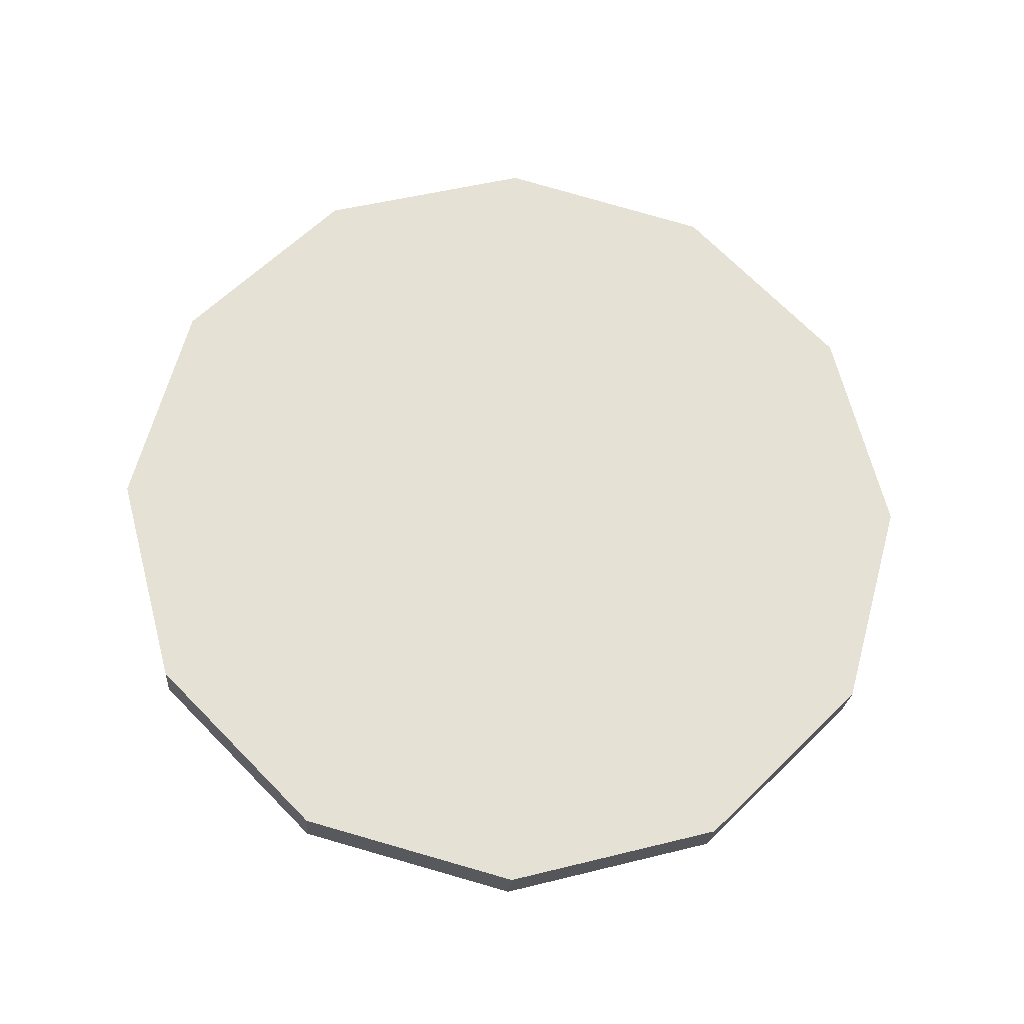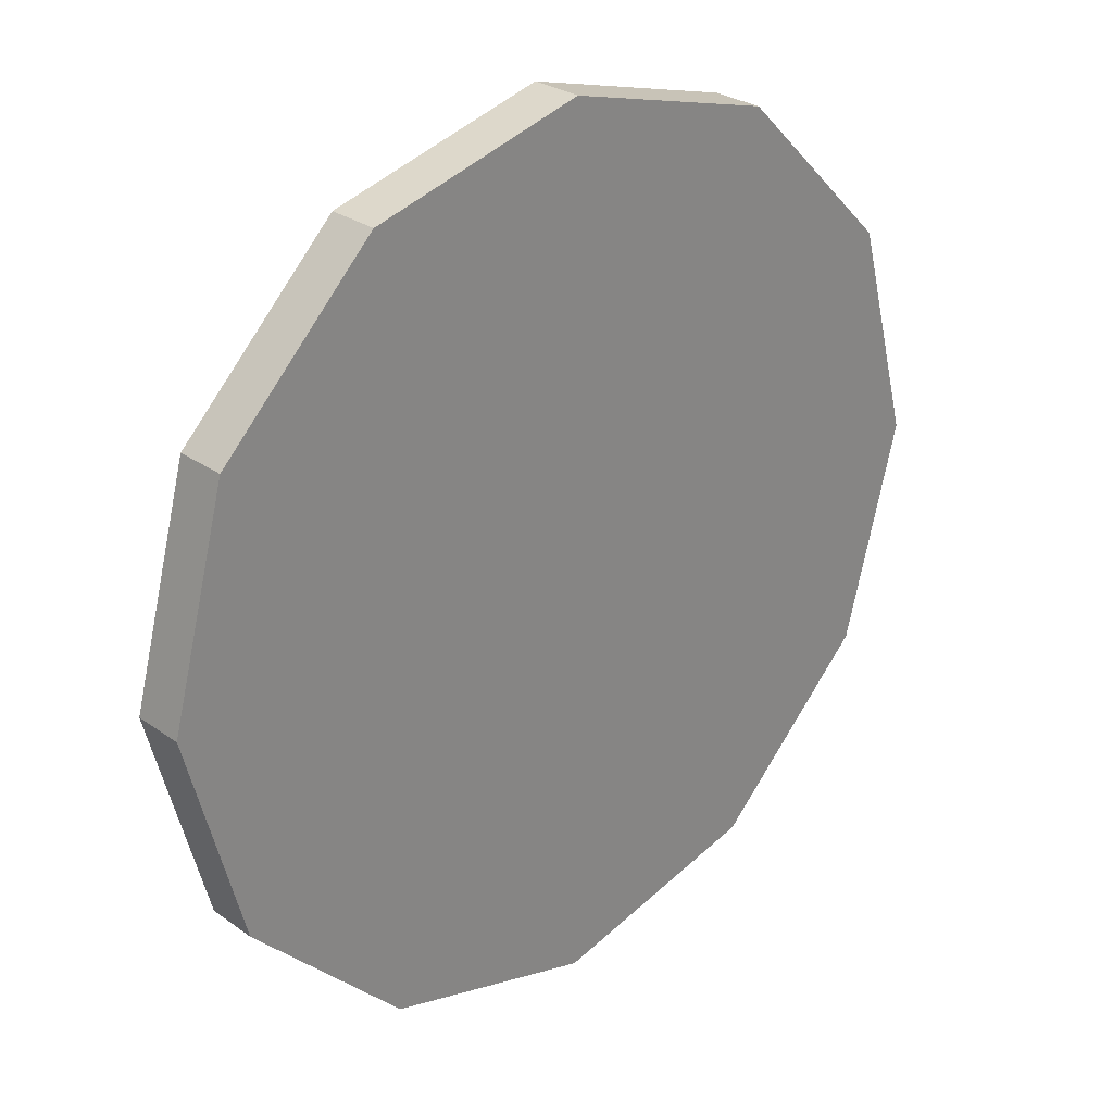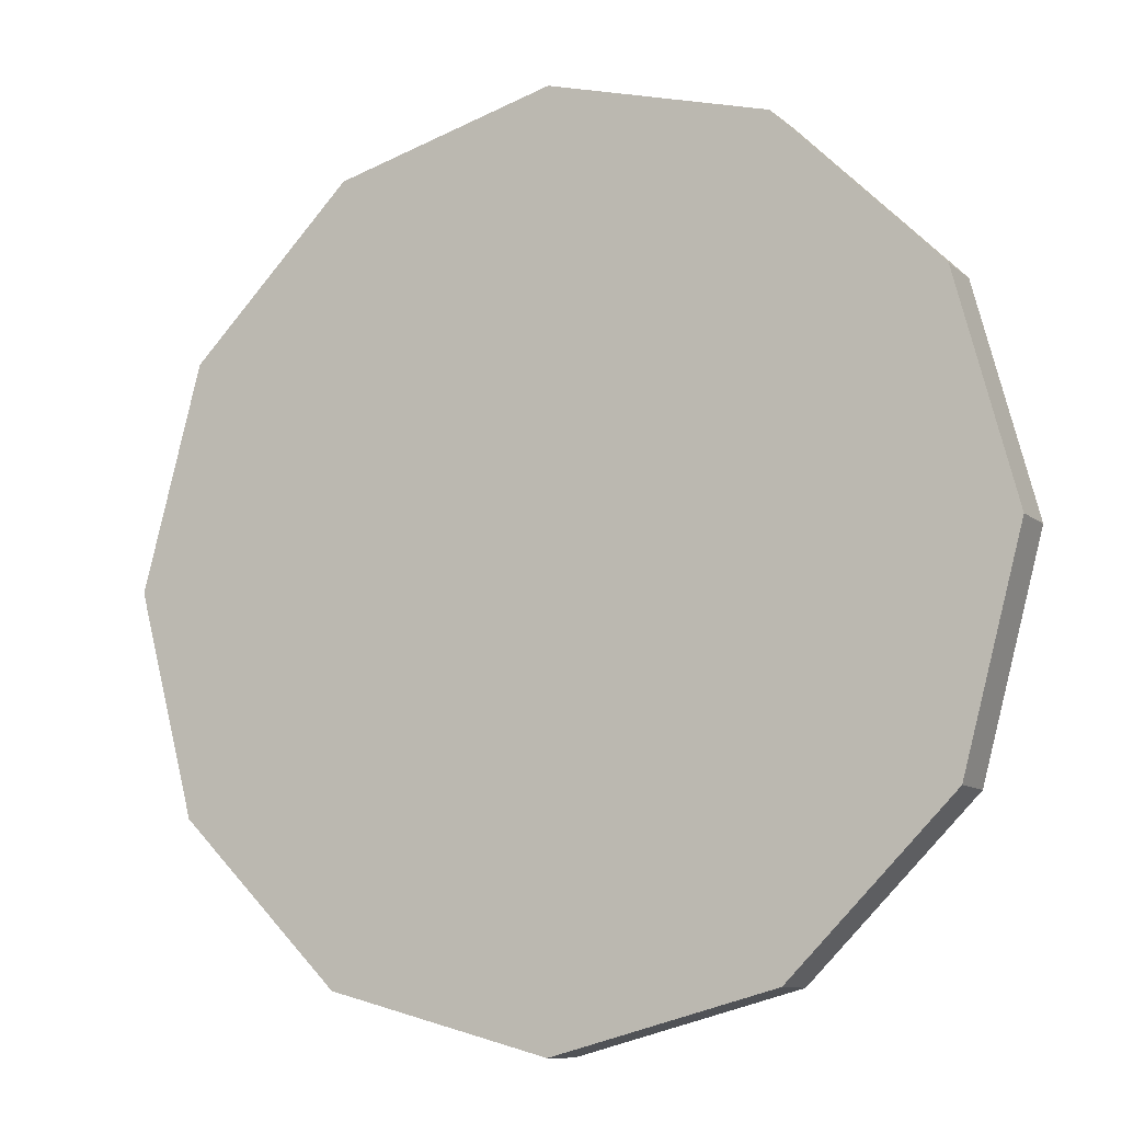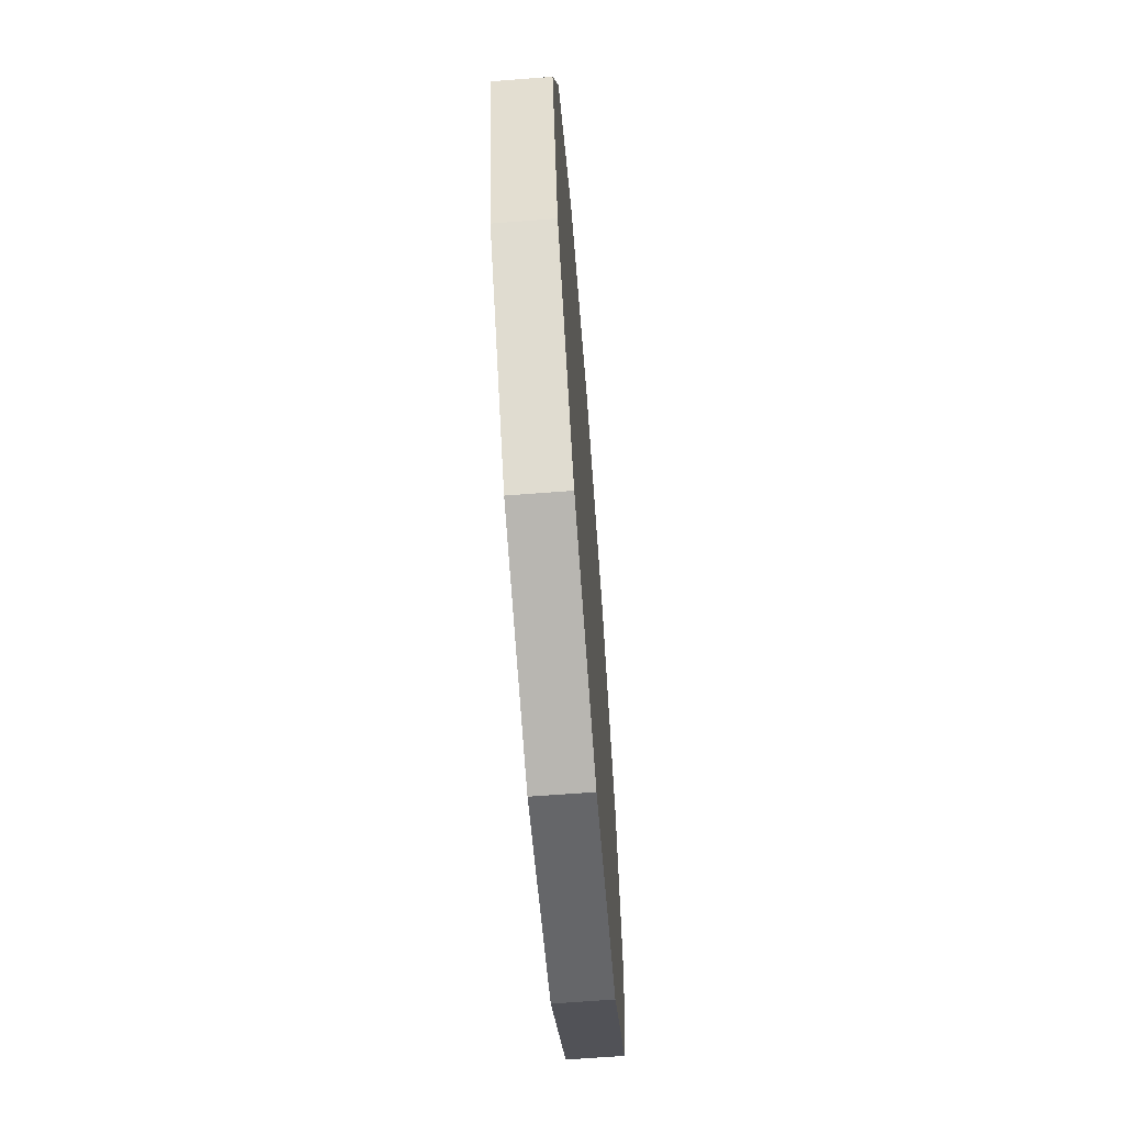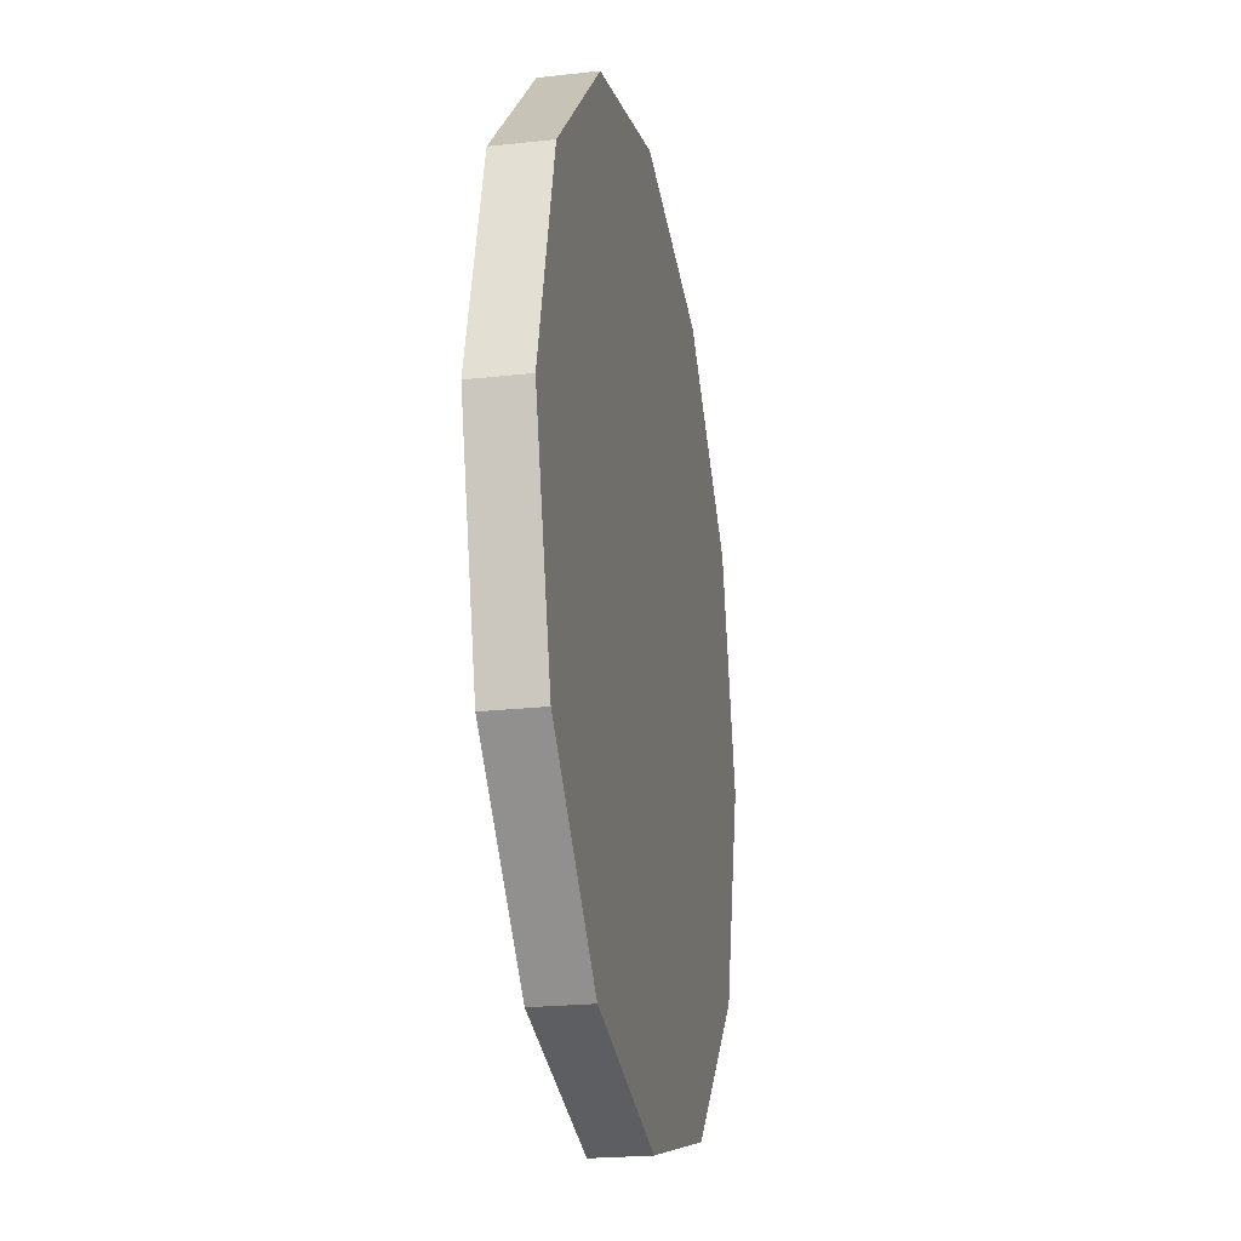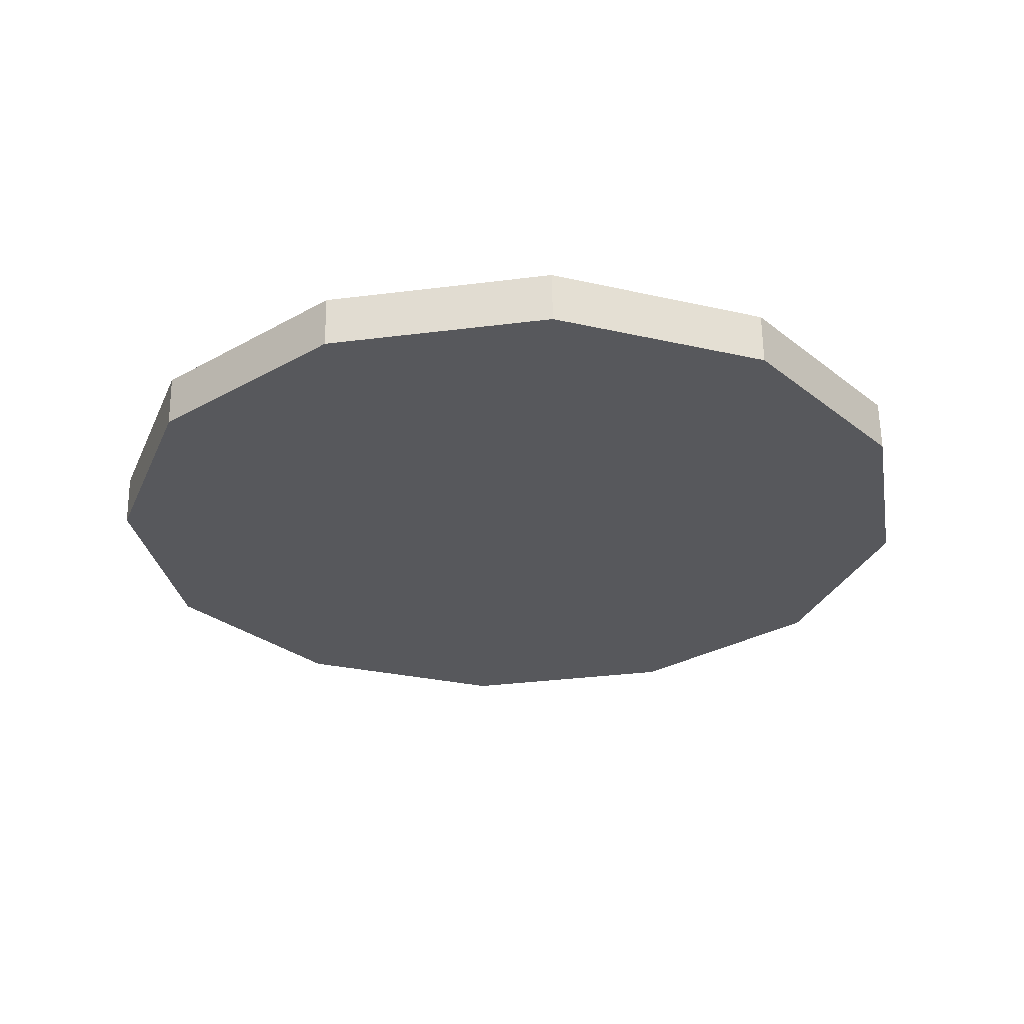
<metadata>
{"format":"obj","ext":"obj","renderer":"f3d","projection":"perspective","resolution":1024,"background":"white","views":[{"elev":58.4,"azim":60.0,"up":"+Z"},{"elev":27.9,"azim":-34.1,"up":"+Y"},{"elev":-10.0,"azim":36.2,"up":"+Y"},{"elev":-66.7,"azim":-76.8,"up":"+Y"},{"elev":-22.6,"azim":109.7,"up":"+Y"},{"elev":-19.8,"azim":-95.2,"up":"+Z"}]}
</metadata>
<code>
g pCylinder12
v 0.3278 0.1933 -0.07083
v 0.3348 0.1933 -0.02578
v 0.1949 0.3348 -0.004109
v 0.188 0.3348 -0.04917
v 0.188 0.3348 -0.04917
v 0.1949 0.3348 -0.004109
v 0.00395 0.3865 0.02549
v -0.003032 0.3865 -0.01957
v -0.003032 0.3865 -0.01957
v 0.00395 0.3865 0.02549
v -0.187 0.3348 0.05509
v -0.194 0.3348 0.01003
v -0.194 0.3348 0.01003
v -0.187 0.3348 0.05509
v -0.3269 0.1933 0.07676
v -0.3338 0.1933 0.0317
v -0.3338 0.1933 0.0317
v -0.3269 0.1933 0.07676
v -0.378 -9.748e-07 0.08469
v -0.385 5.511e-07 0.03963
v -0.385 5.511e-07 0.03963
v -0.378 -9.748e-07 0.08469
v -0.3269 -0.1933 0.07676
v -0.3338 -0.1933 0.0317
v -0.3338 -0.1933 0.0317
v -0.3269 -0.1933 0.07676
v -0.187 -0.3348 0.05509
v -0.194 -0.3348 0.01003
v -0.194 -0.3348 0.01003
v -0.187 -0.3348 0.05509
v 0.00395 -0.3865 0.02549
v -0.003032 -0.3865 -0.01957
v -0.003032 -0.3865 -0.01957
v 0.00395 -0.3865 0.02549
v 0.1949 -0.3348 -0.004109
v 0.188 -0.3348 -0.04917
v 0.188 -0.3348 -0.04917
v 0.1949 -0.3348 -0.004109
v 0.3348 -0.1933 -0.02578
v 0.3278 -0.1933 -0.07083
v 0.3278 -0.1933 -0.07083
v 0.3348 -0.1933 -0.02578
v 0.3859 -9.748e-07 -0.03371
v 0.379 5.511e-07 -0.07876
v 0.379 5.511e-07 -0.07876
v 0.3859 -9.748e-07 -0.03371
v 0.3348 0.1933 -0.02578
v 0.3278 0.1933 -0.07083
v 0.3278 -0.1933 -0.07083
v 0.379 5.511e-07 -0.07876
v 0.3278 0.1933 -0.07083
v 0.188 -0.3348 -0.04917
v 0.188 0.3348 -0.04917
v -0.003032 0.3865 -0.01957
v -0.003032 -0.3865 -0.01957
v -0.194 0.3348 0.01003
v -0.194 -0.3348 0.01003
v -0.3338 0.1933 0.0317
v -0.3338 -0.1933 0.0317
v -0.385 5.511e-07 0.03963
v 0.3348 0.1933 -0.02578
v 0.3859 -9.748e-07 -0.03371
v 0.3348 -0.1933 -0.02578
v 0.1949 -0.3348 -0.004109
v 0.1949 0.3348 -0.004109
v 0.00395 0.3865 0.02549
v 0.00395 -0.3865 0.02549
v -0.187 0.3348 0.05509
v -0.187 -0.3348 0.05509
v -0.3269 0.1933 0.07676
v -0.3269 -0.1933 0.07676
v -0.378 -9.748e-07 0.08469
g pCylinder12_0
f 3 2 1
f 4 3 1
f 7 6 5
f 8 7 5
f 11 10 9
f 12 11 9
f 15 14 13
f 16 15 13
f 19 18 17
f 20 19 17
f 23 22 21
f 24 23 21
f 27 26 25
f 28 27 25
f 31 30 29
f 32 31 29
f 35 34 33
f 36 35 33
f 39 38 37
f 40 39 37
f 43 42 41
f 44 43 41
f 47 46 45
f 48 47 45
f 51 50 49
f 49 52 51
f 52 53 51
f 52 54 53
f 52 55 54
f 55 56 54
f 55 57 56
f 57 58 56
f 57 59 58
f 59 60 58
f 63 62 61
f 61 64 63
f 61 65 64
f 65 66 64
f 66 67 64
f 66 68 67
f 68 69 67
f 68 70 69
f 70 71 69
f 70 72 71

</code>
